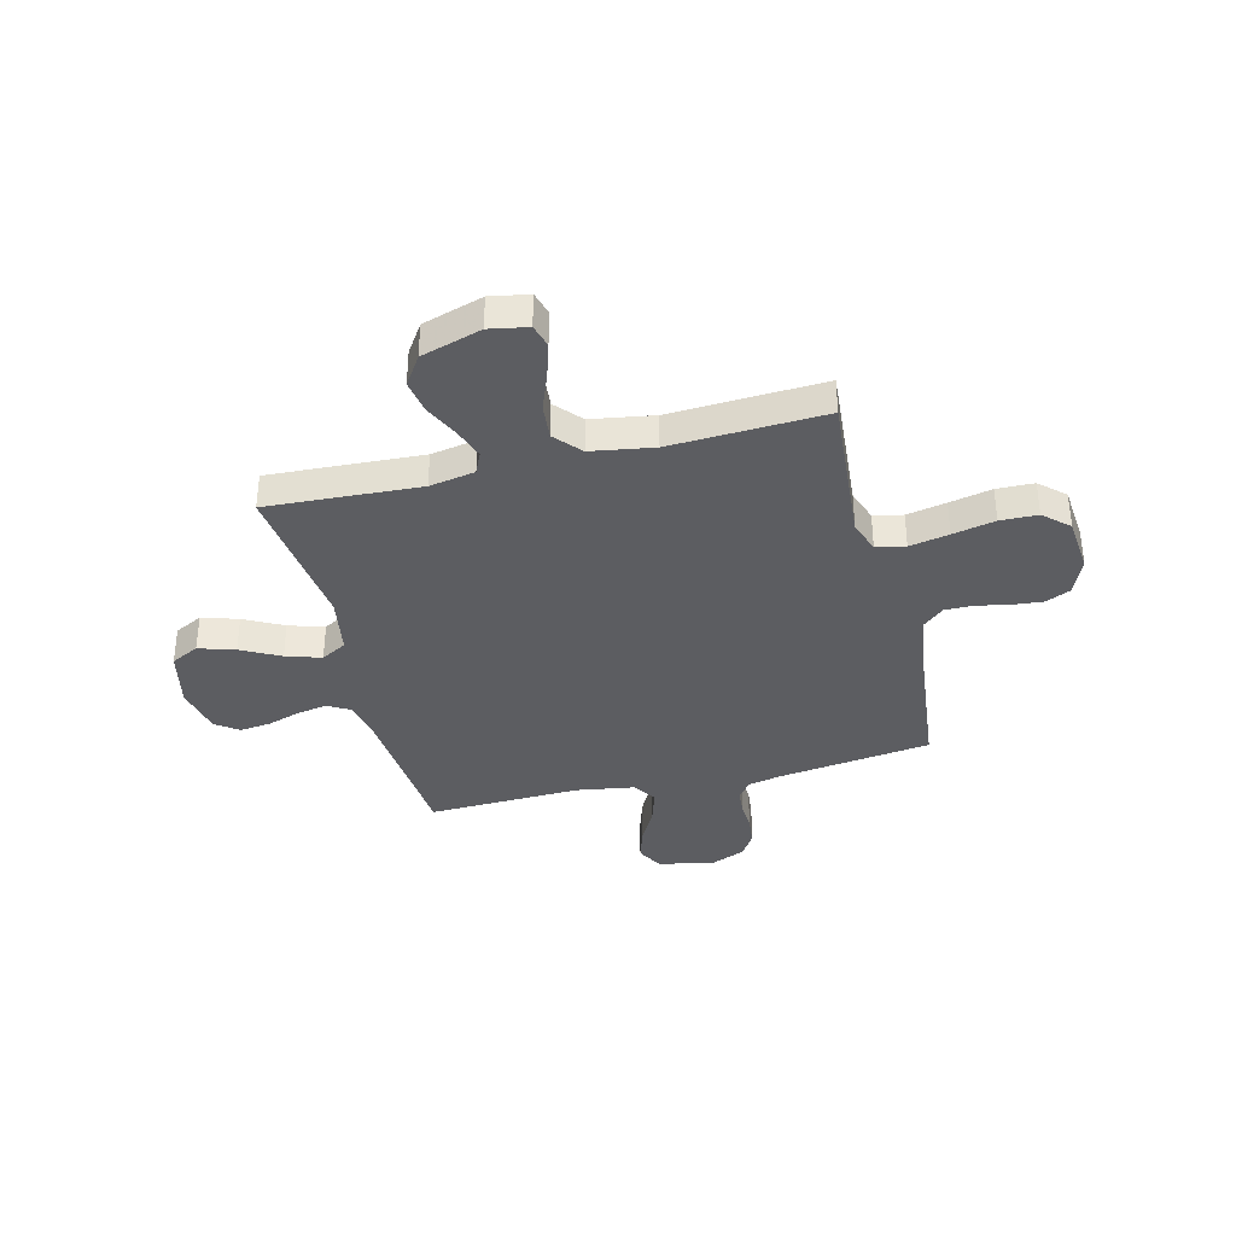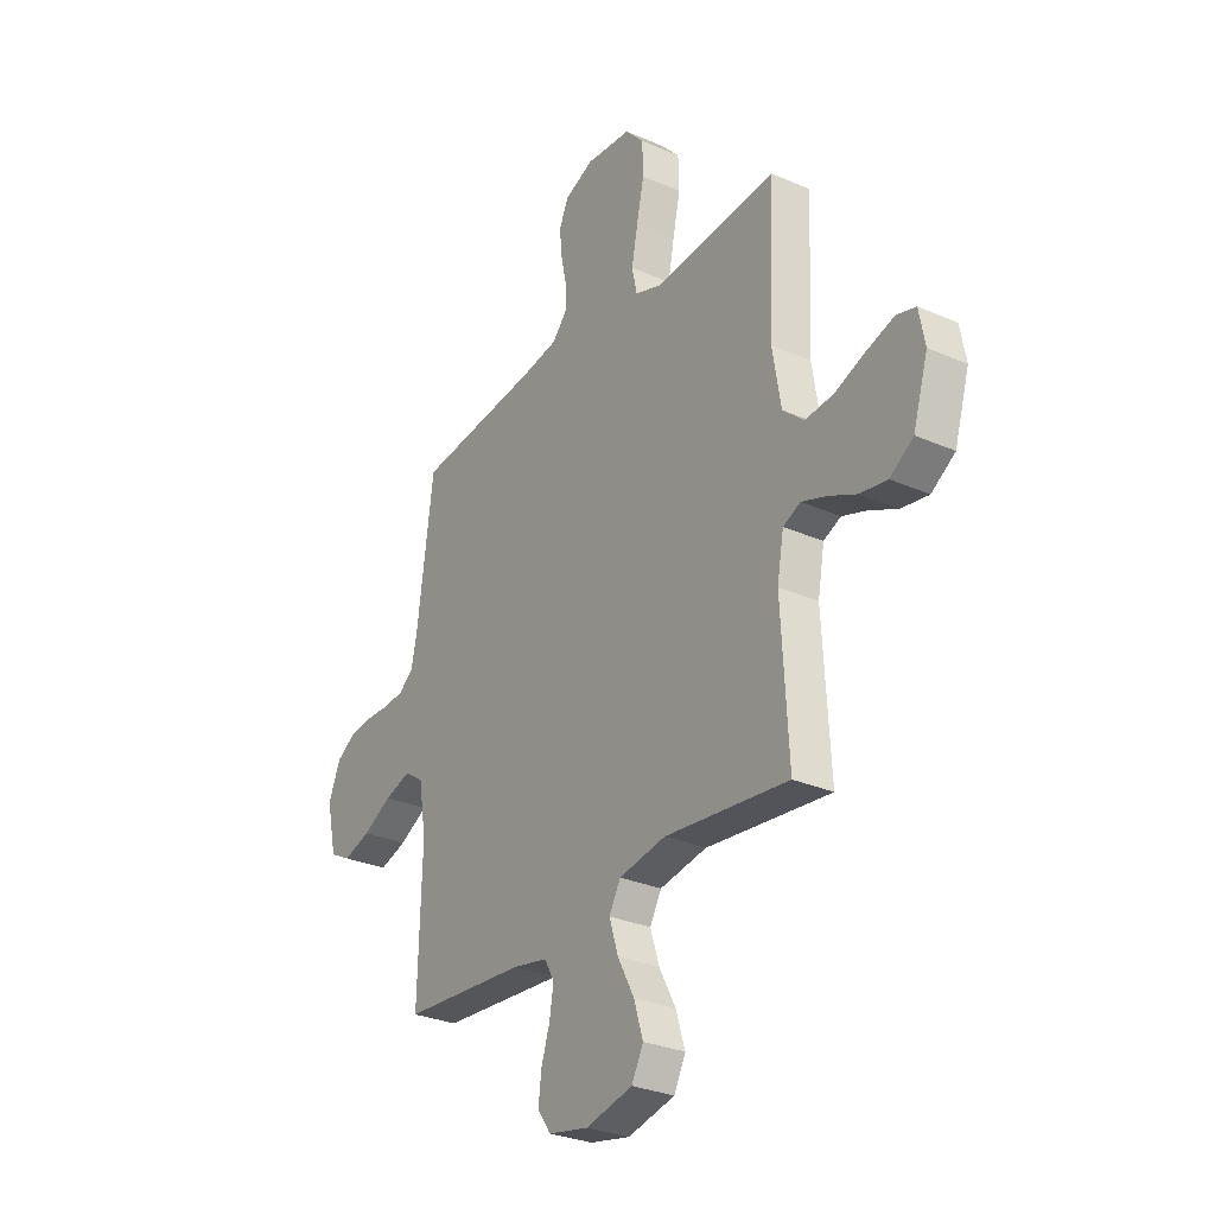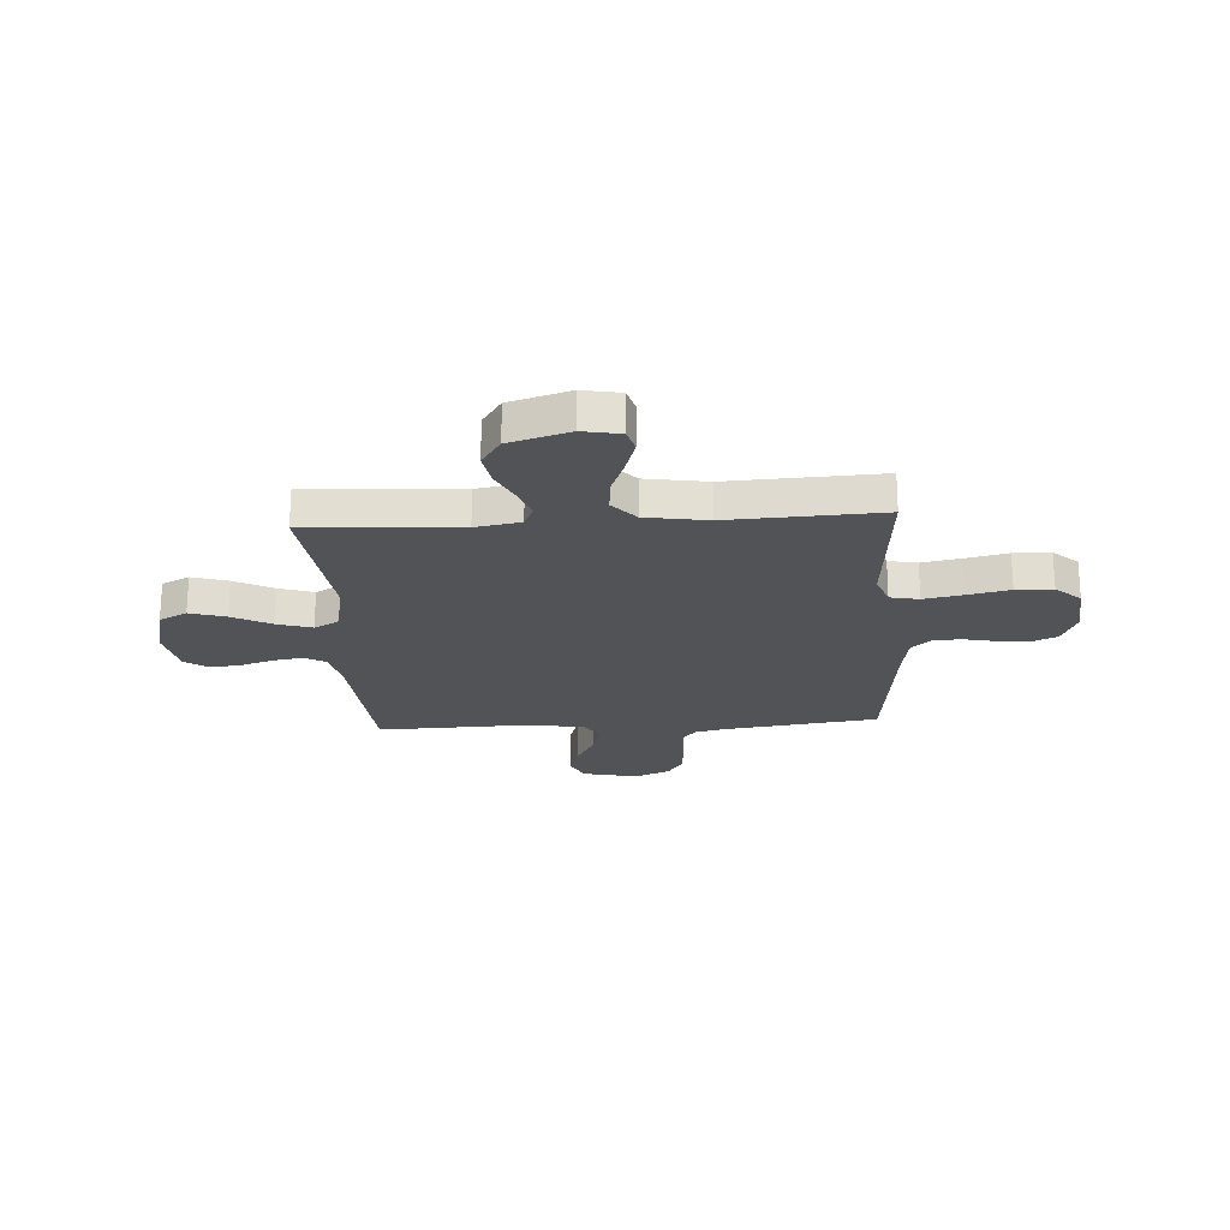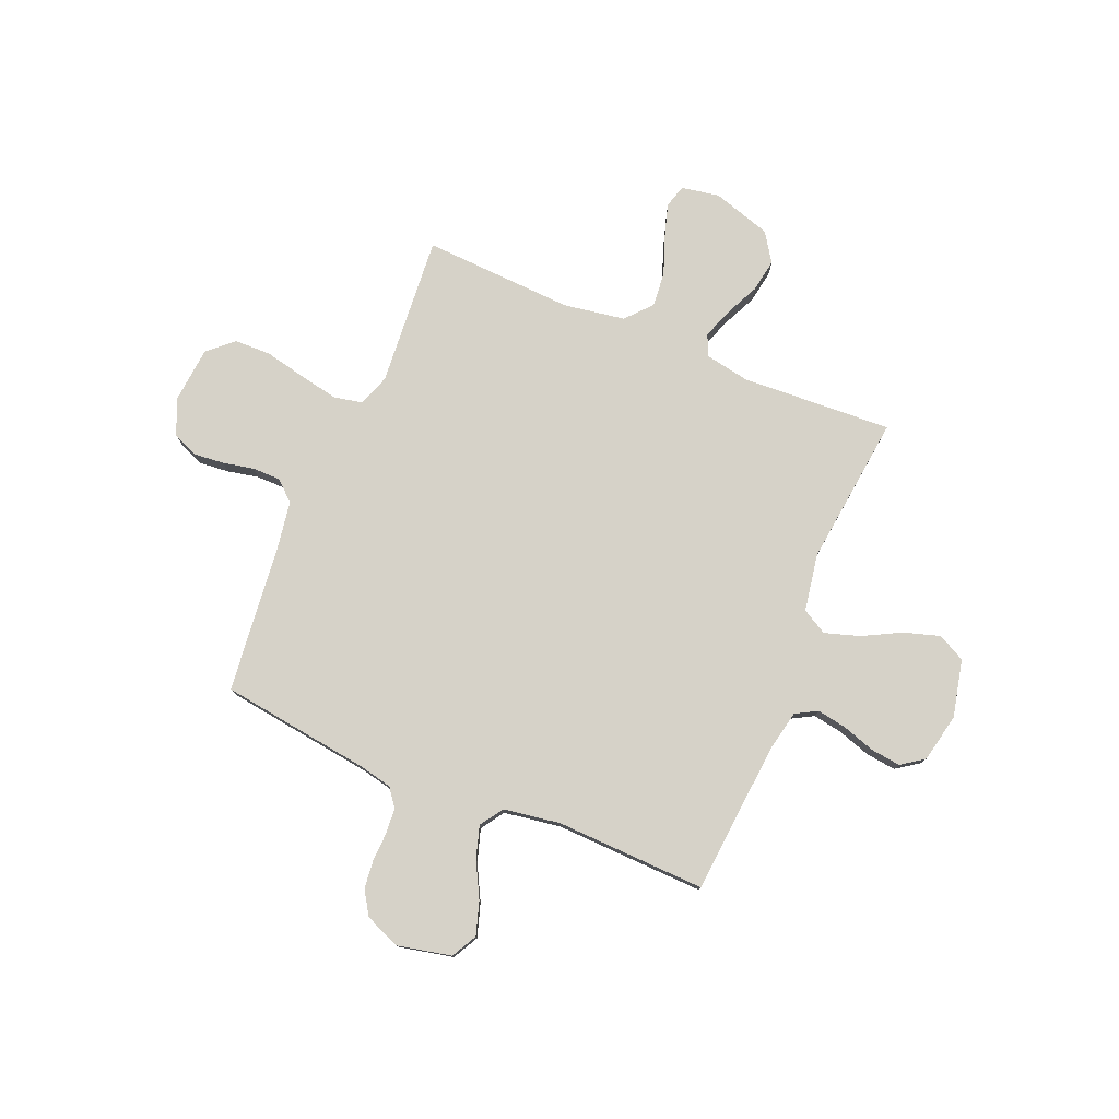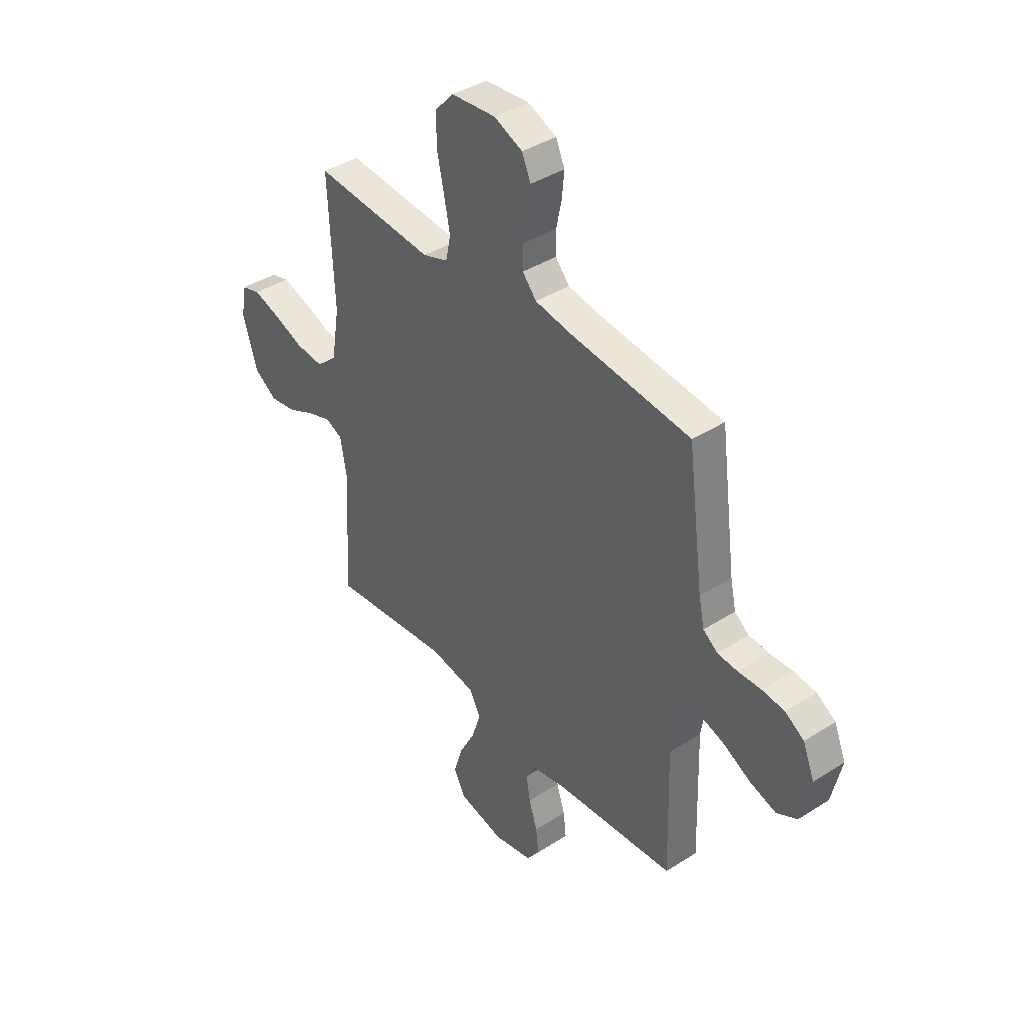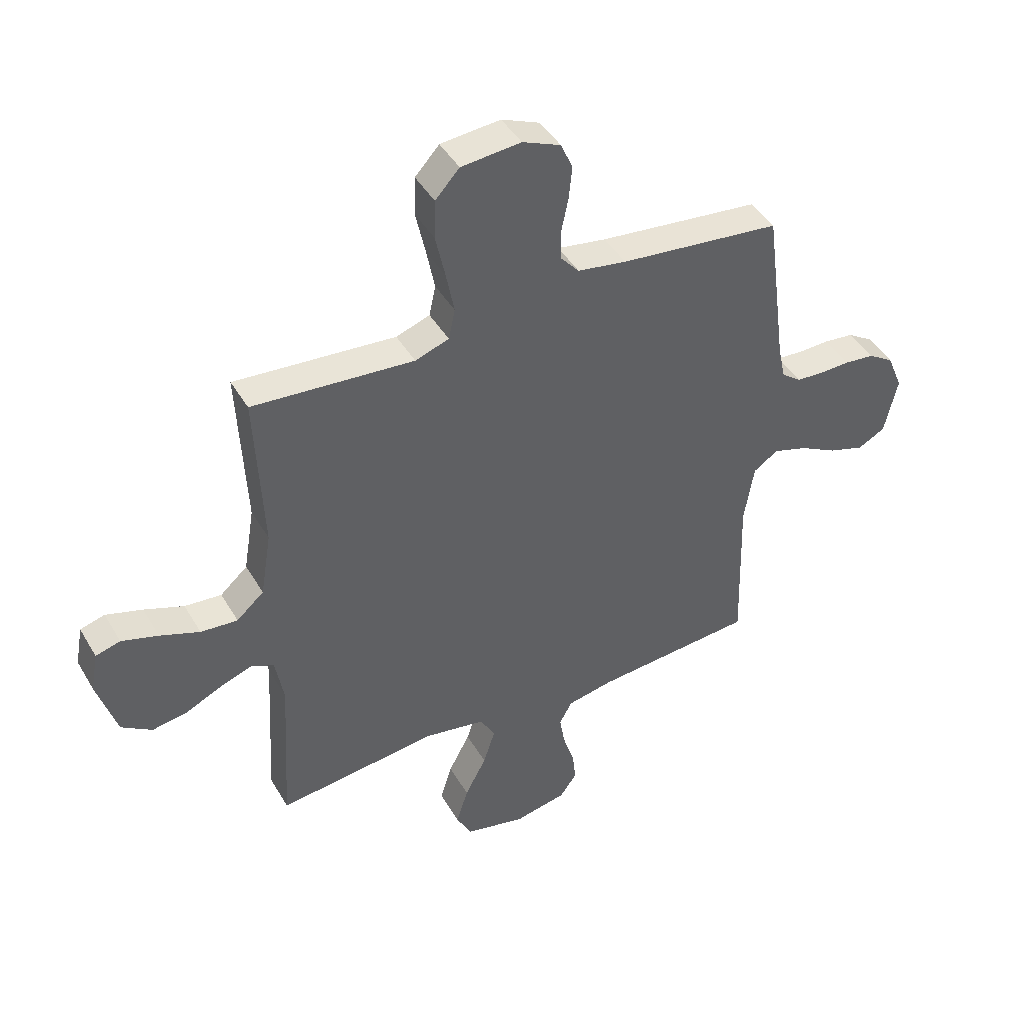
<metadata>
{"format":"obj","ext":"obj","renderer":"f3d","projection":"perspective","resolution":1024,"background":"white","views":[{"elev":-36.5,"azim":-75.9,"up":"+Y"},{"elev":-29.3,"azim":-123.0,"up":"+Z"},{"elev":-22.1,"azim":-86.4,"up":"+Y"},{"elev":78.0,"azim":112.8,"up":"+Y"},{"elev":39.8,"azim":51.7,"up":"+Z"},{"elev":43.9,"azim":-28.5,"up":"+Z"}]}
</metadata>
<code>
v 0.5 0.07 -0.5
v 0.2 0.07 -0.524
v 0.115 0.07 -0.541
v 0.091 0.07 -0.584
v 0.101 0.07 -0.643
v 0.122 0.07 -0.708
v 0.129 0.07 -0.768
v 0.097 0.07 -0.813
v 0 0.07 -0.833
v -0.114 0.07 -0.807
v -0.142 0.07 -0.752
v -0.12 0.07 -0.681
v -0.08 0.07 -0.605
v -0.058 0.07 -0.536
v -0.086 0.07 -0.486
v -0.2 0.07 -0.466
v -0.5 0.07 -0.5
v -0.483 0.07 -0.2
v -0.499 0.07 -0.111
v -0.541 0.07 -0.092
v -0.601 0.07 -0.113
v -0.669 0.07 -0.145
v -0.735 0.07 -0.156
v -0.792 0.07 -0.118
v -0.828 0.07 0
v -0.814 0.07 0.075
v -0.768 0.07 0.088
v -0.7 0.07 0.067
v -0.626 0.07 0.039
v -0.557 0.07 0.033
v -0.506 0.07 0.078
v -0.486 0.07 0.2
v -0.5 0.07 0.5
v -0.2 0.07 0.476
v -0.137 0.07 0.498
v -0.125 0.07 0.555
v -0.14 0.07 0.632
v -0.158 0.07 0.715
v -0.156 0.07 0.788
v -0.111 0.07 0.837
v 0 0.07 0.847
v 0.071 0.07 0.817
v 0.093 0.07 0.767
v 0.087 0.07 0.706
v 0.074 0.07 0.644
v 0.074 0.07 0.588
v 0.109 0.07 0.548
v 0.2 0.07 0.533
v 0.5 0.07 0.5
v 0.54 0.07 0.2
v 0.554 0.07 0.135
v 0.59 0.07 0.108
v 0.641 0.07 0.104
v 0.698 0.07 0.106
v 0.754 0.07 0.1
v 0.801 0.07 0.07
v 0.83 0.07 0
v 0.806 0.07 -0.108
v 0.755 0.07 -0.135
v 0.689 0.07 -0.114
v 0.619 0.07 -0.077
v 0.555 0.07 -0.057
v 0.509 0.07 -0.088
v 0.491 0.07 -0.2
v 0.5 0 -0.5
v 0.2 0 -0.524
v 0.115 0 -0.541
v 0.091 0 -0.584
v 0.101 0 -0.643
v 0.122 0 -0.708
v 0.129 0 -0.768
v 0.097 0 -0.813
v 0 0 -0.833
v -0.114 0 -0.807
v -0.142 0 -0.752
v -0.12 0 -0.681
v -0.08 0 -0.605
v -0.058 0 -0.536
v -0.086 0 -0.486
v -0.2 0 -0.466
v -0.5 0 -0.5
v -0.483 0 -0.2
v -0.499 0 -0.111
v -0.541 0 -0.092
v -0.601 0 -0.113
v -0.669 0 -0.145
v -0.735 0 -0.156
v -0.792 0 -0.118
v -0.828 0 0
v -0.814 0 0.075
v -0.768 0 0.088
v -0.7 0 0.067
v -0.626 0 0.039
v -0.557 0 0.033
v -0.506 0 0.078
v -0.486 0 0.2
v -0.5 0 0.5
v -0.2 0 0.476
v -0.137 0 0.498
v -0.125 0 0.555
v -0.14 0 0.632
v -0.158 0 0.715
v -0.156 0 0.788
v -0.111 0 0.837
v 0 0 0.847
v 0.071 0 0.817
v 0.093 0 0.767
v 0.087 0 0.706
v 0.074 0 0.644
v 0.074 0 0.588
v 0.109 0 0.548
v 0.2 0 0.533
v 0.5 0 0.5
v 0.54 0 0.2
v 0.554 0 0.135
v 0.59 0 0.108
v 0.641 0 0.104
v 0.698 0 0.106
v 0.754 0 0.1
v 0.801 0 0.07
v 0.83 0 0
v 0.806 0 -0.108
v 0.755 0 -0.135
v 0.689 0 -0.114
v 0.619 0 -0.077
v 0.555 0 -0.057
v 0.509 0 -0.088
v 0.491 0 -0.2
f 58 59 60 61
f 58 61 62
f 57 58 62
f 56 57 62
f 53 54 55 56
f 52 53 56 62
f 51 52 62 63
f 48 49 50
f 47 48 50 51
f 42 43 44 45
f 42 45 46
f 41 42 46
f 40 41 46
f 37 38 39 40
f 36 37 40 46
f 35 36 46 47
f 32 33 34
f 31 32 34 35
f 26 27 28 29
f 24 25 26 29
f 24 29 30
f 21 22 23 24
f 20 21 24 30
f 19 20 30 31
f 16 17 18
f 15 16 18 19
f 10 11 12 13
f 10 13 14
f 9 10 14
f 8 9 14
f 5 6 7 8
f 4 5 8 14
f 3 4 14 15
f 64 1 2
f 63 64 2 3
f 35 47 51 63
f 19 31 35 63
f 3 15 19 63
f 125 124 123 122
f 126 125 122
f 126 122 121
f 126 121 120
f 120 119 118 117
f 126 120 117 116
f 127 126 116 115
f 114 113 112
f 115 114 112 111
f 109 108 107 106
f 110 109 106
f 110 106 105
f 110 105 104
f 104 103 102 101
f 110 104 101 100
f 111 110 100 99
f 98 97 96
f 99 98 96 95
f 93 92 91 90
f 93 90 89 88
f 94 93 88
f 88 87 86 85
f 94 88 85 84
f 95 94 84 83
f 82 81 80
f 83 82 80 79
f 77 76 75 74
f 78 77 74
f 78 74 73
f 78 73 72
f 72 71 70 69
f 78 72 69 68
f 79 78 68 67
f 66 65 128
f 67 66 128 127
f 127 115 111 99
f 127 99 95 83
f 127 83 79 67
f 1 65 66 2
f 2 66 67 3
f 3 67 68 4
f 4 68 69 5
f 5 69 70 6
f 6 70 71 7
f 7 71 72 8
f 8 72 73 9
f 9 73 74 10
f 10 74 75 11
f 11 75 76 12
f 12 76 77 13
f 13 77 78 14
f 14 78 79 15
f 15 79 80 16
f 16 80 81 17
f 17 81 82 18
f 18 82 83 19
f 19 83 84 20
f 20 84 85 21
f 21 85 86 22
f 22 86 87 23
f 23 87 88 24
f 24 88 89 25
f 25 89 90 26
f 26 90 91 27
f 27 91 92 28
f 28 92 93 29
f 29 93 94 30
f 30 94 95 31
f 31 95 96 32
f 32 96 97 33
f 33 97 98 34
f 34 98 99 35
f 35 99 100 36
f 36 100 101 37
f 37 101 102 38
f 38 102 103 39
f 39 103 104 40
f 40 104 105 41
f 41 105 106 42
f 42 106 107 43
f 43 107 108 44
f 44 108 109 45
f 45 109 110 46
f 46 110 111 47
f 47 111 112 48
f 48 112 113 49
f 49 113 114 50
f 50 114 115 51
f 51 115 116 52
f 52 116 117 53
f 53 117 118 54
f 54 118 119 55
f 55 119 120 56
f 56 120 121 57
f 57 121 122 58
f 58 122 123 59
f 59 123 124 60
f 60 124 125 61
f 61 125 126 62
f 62 126 127 63
f 63 127 128 64
f 64 128 65 1

</code>
